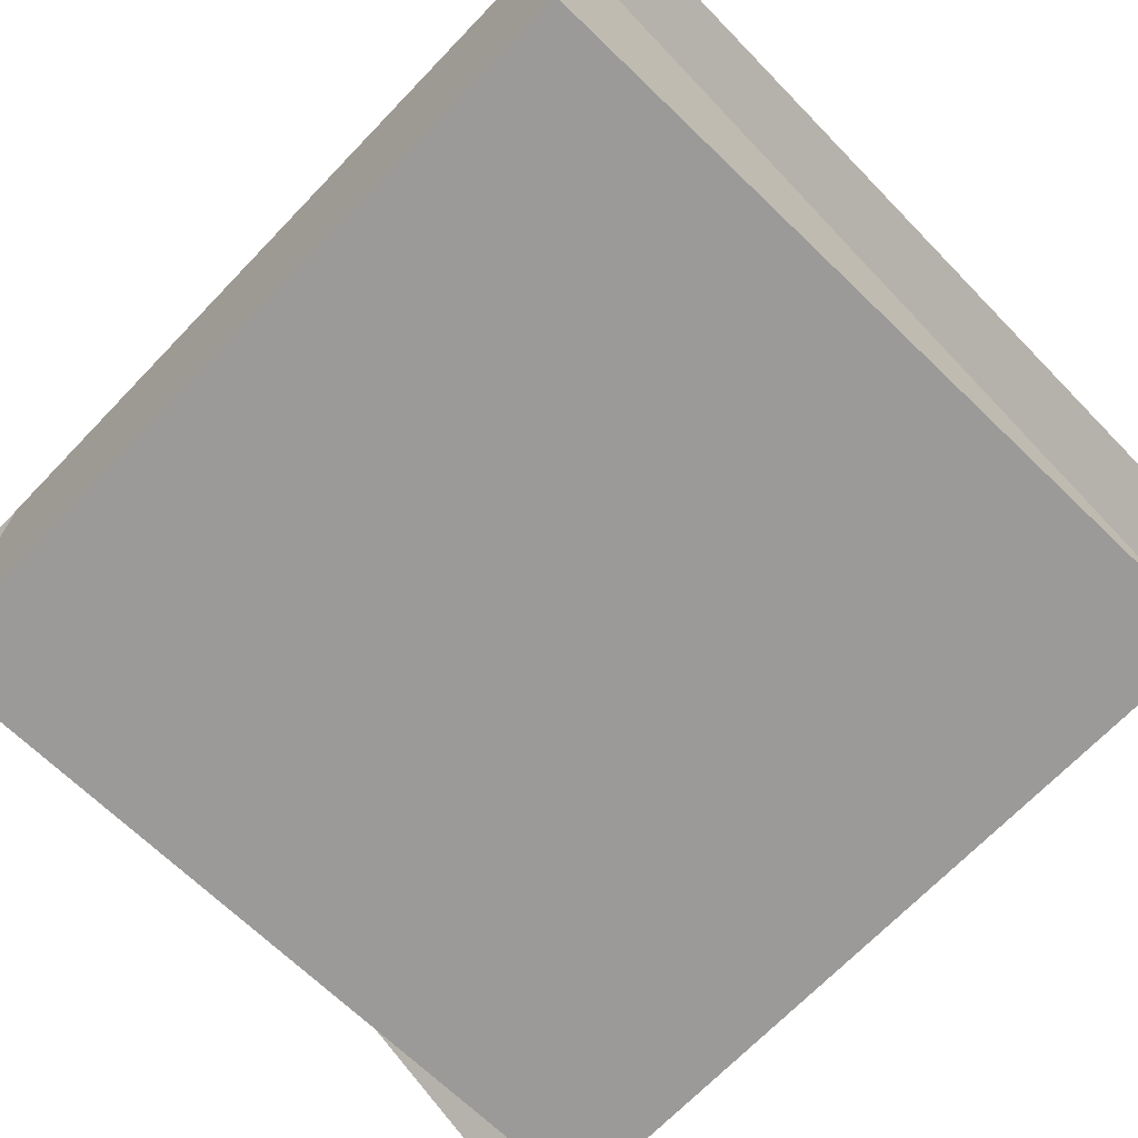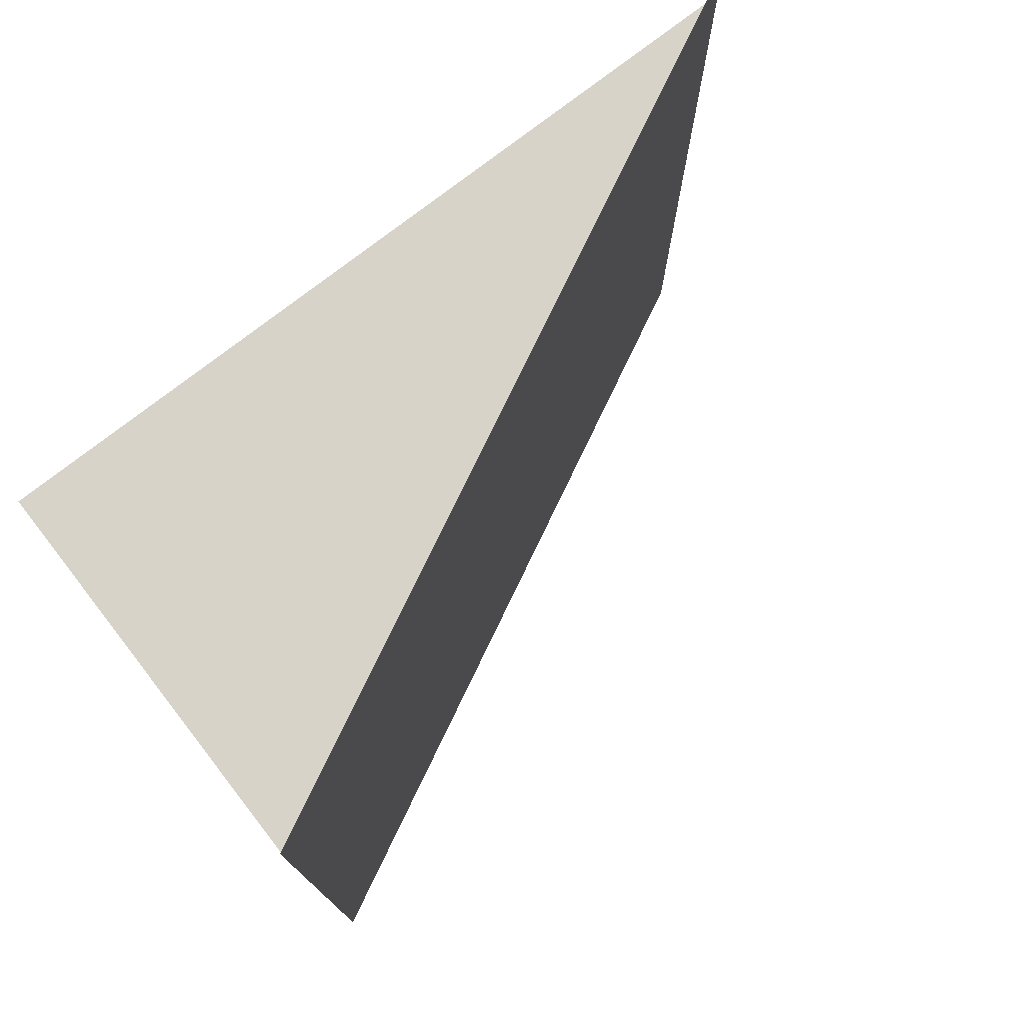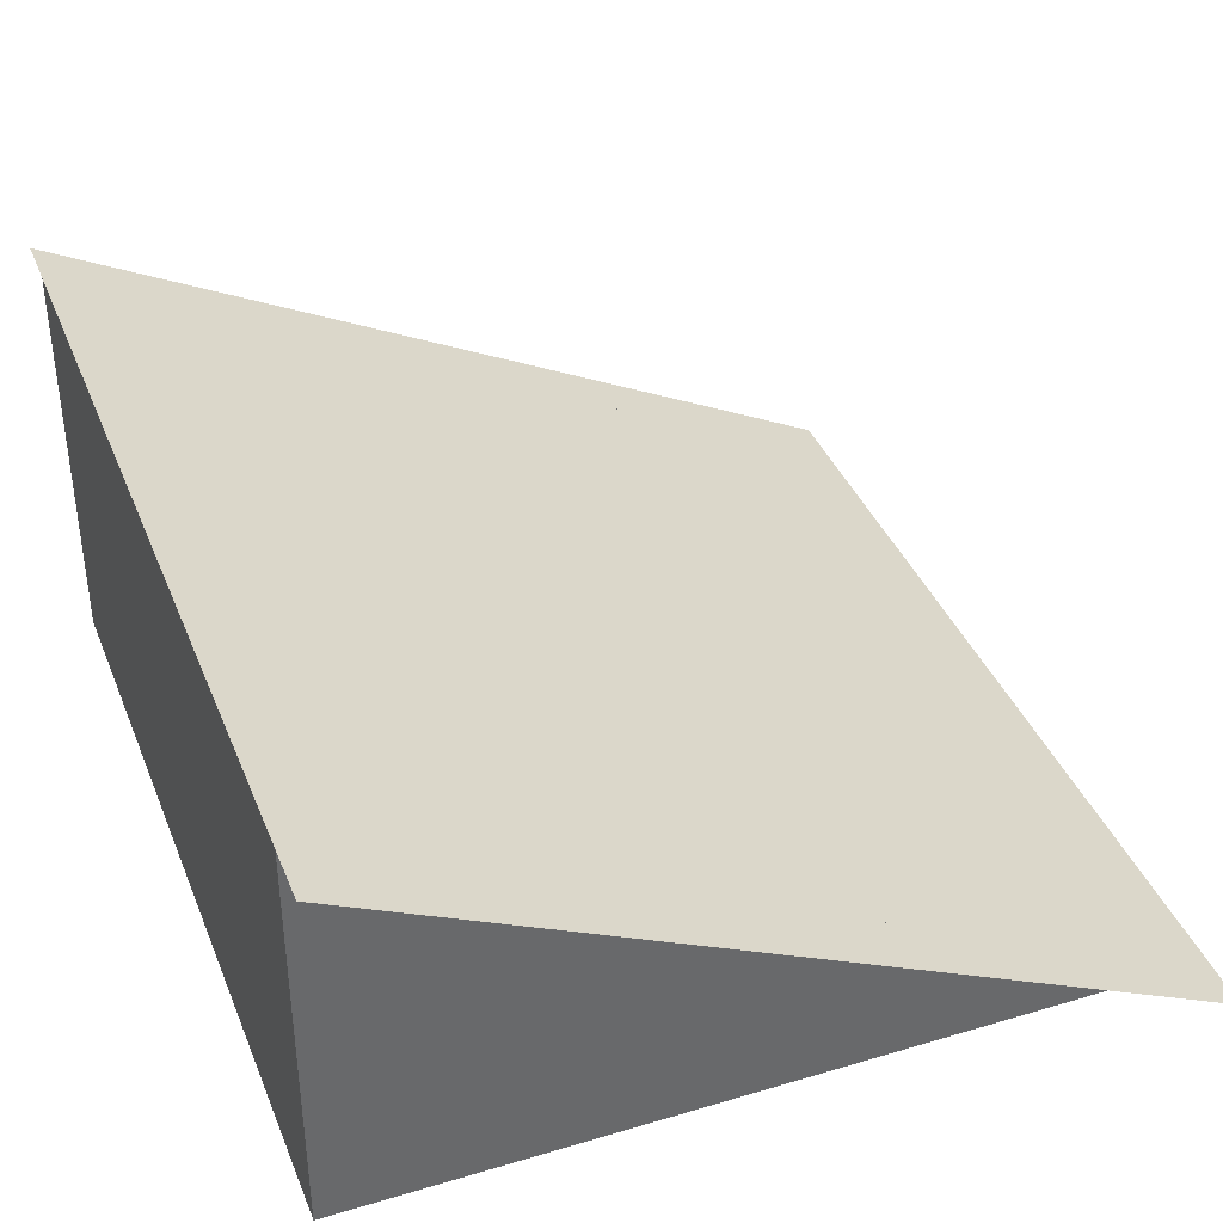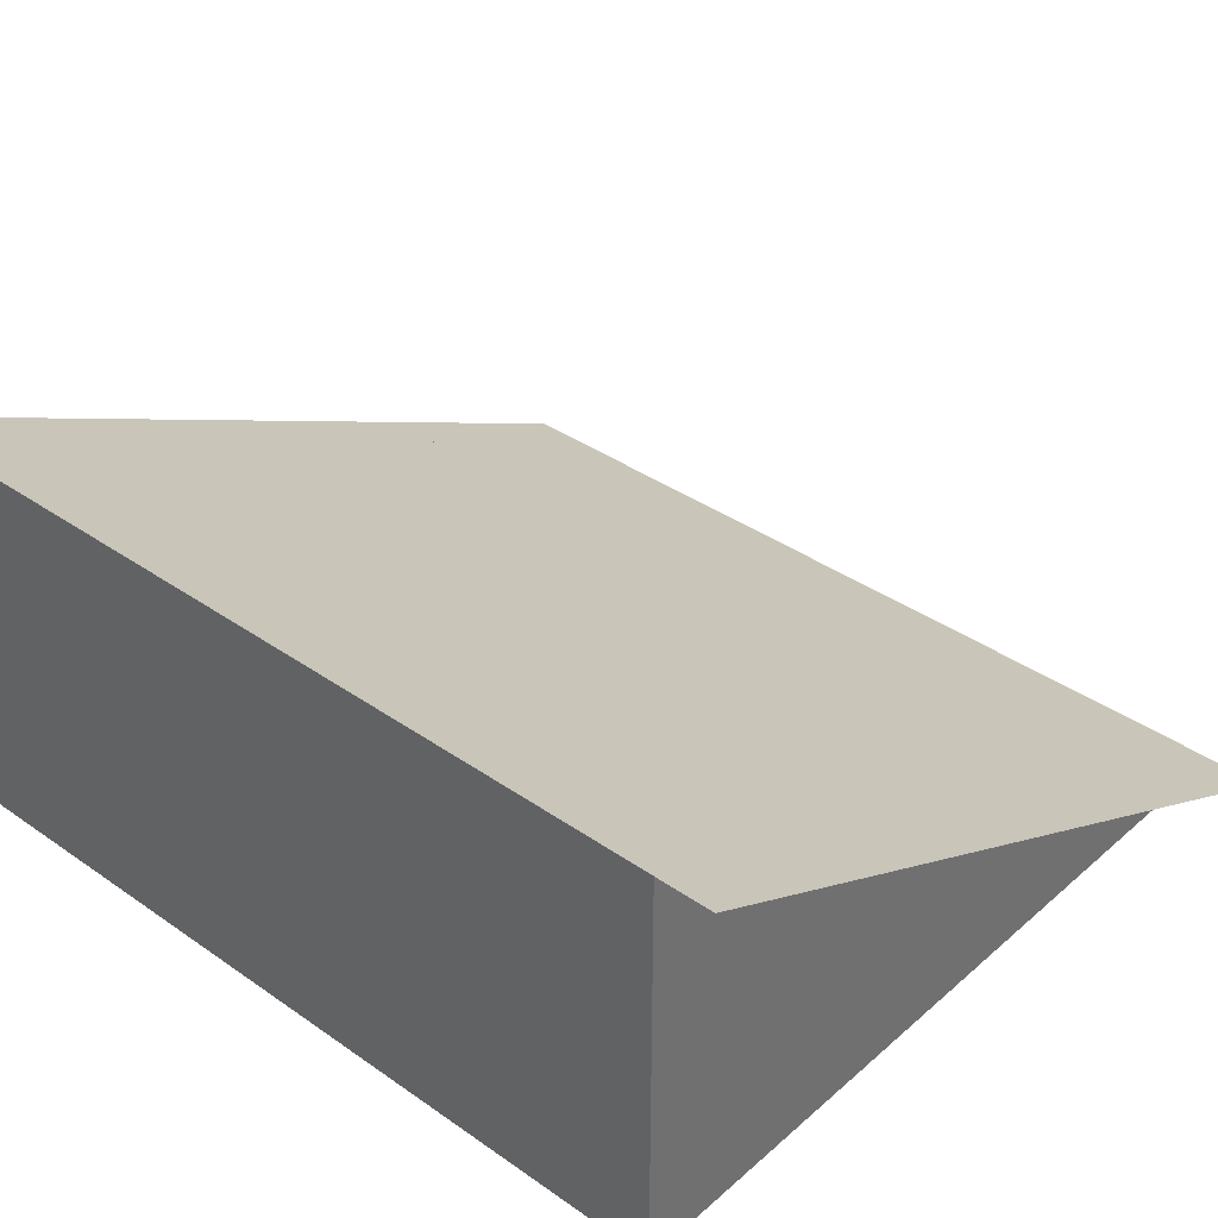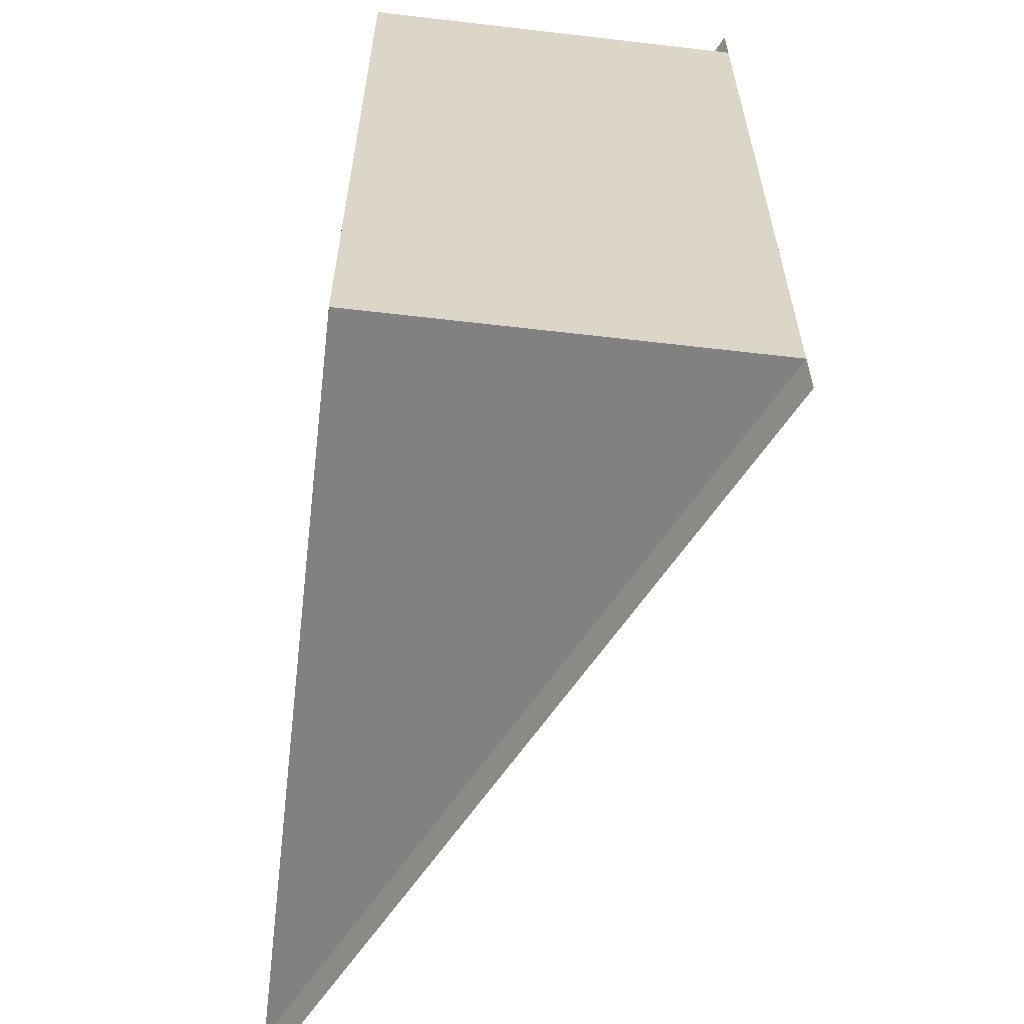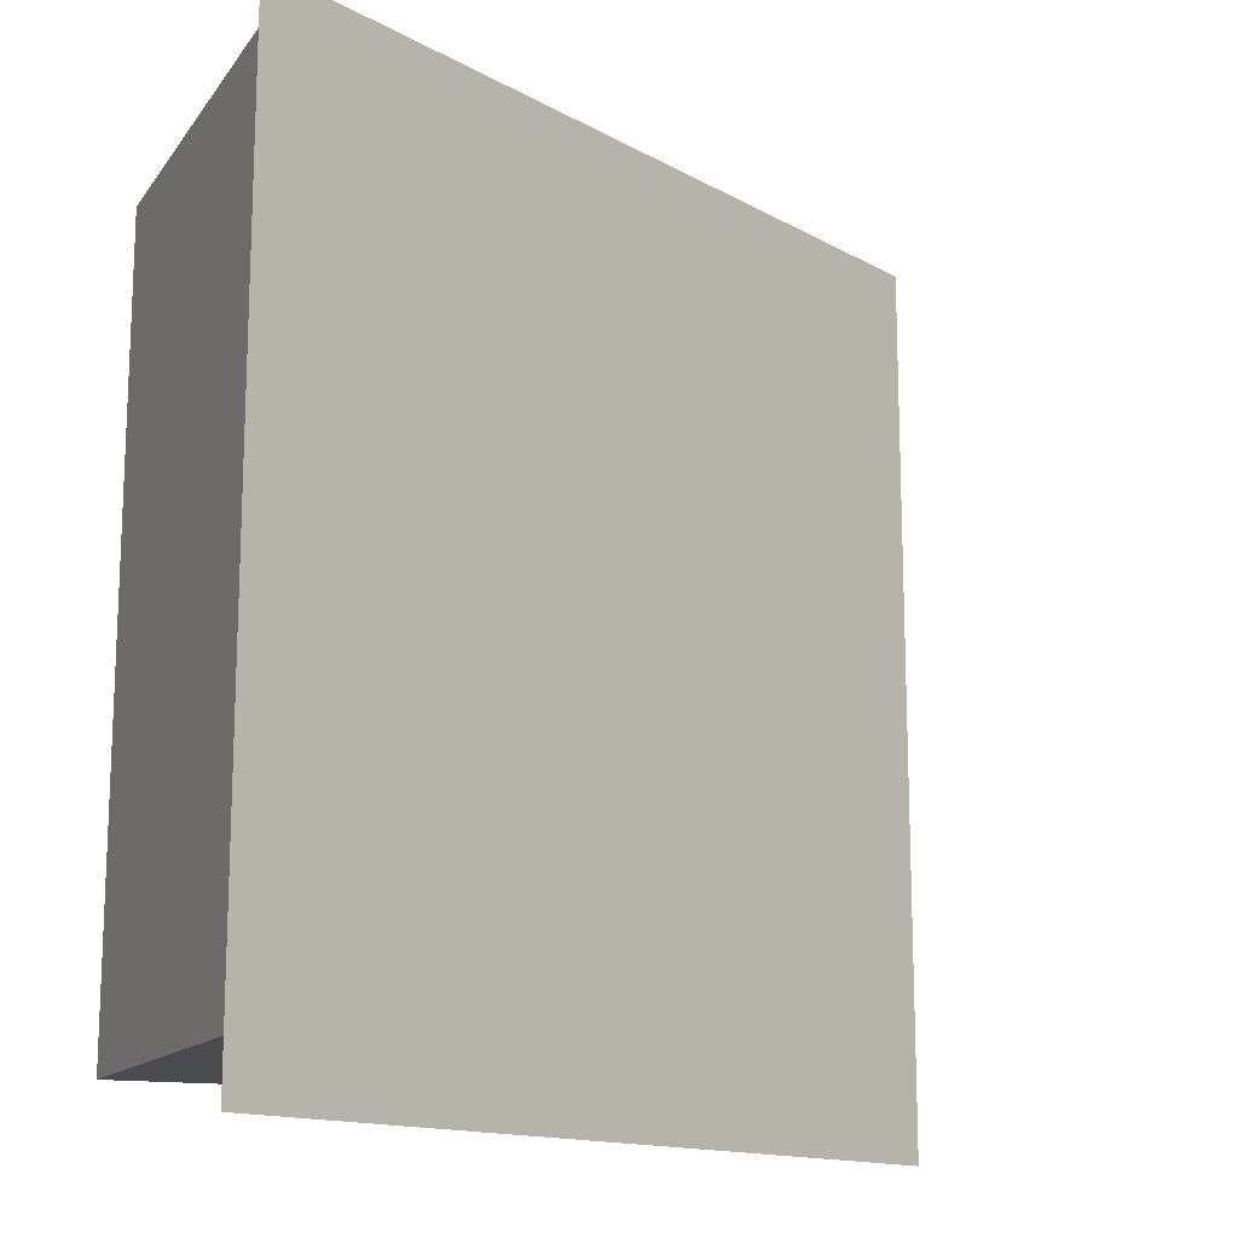
<metadata>
{"format":"obj","ext":"obj","renderer":"f3d","projection":"perspective","resolution":1024,"background":"white","views":[{"elev":-69.4,"azim":136.1,"up":"+Y"},{"elev":76.4,"azim":142.2,"up":"+Z"},{"elev":38.6,"azim":159.4,"up":"+Y"},{"elev":37.2,"azim":131.9,"up":"+Y"},{"elev":-60.5,"azim":83.2,"up":"+Z"},{"elev":-14.3,"azim":156.6,"up":"+Z"}]}
</metadata>
<code>
o wallB_roofSlantDetailed
v 0.5 0.5 0.5
v 0.5 0 -0.5
v 0.5 0.5 -0.5
v 0.5 -0 0.5
v -0.5 0 -0.5
v -0.5 -0 0.5
v -0.5 0 -0.5686
v 0.5 0.5 -0.5686
v 0.5 0.5 0.5686
v -0.5 -0 0.5686
f 1 2 3
f 2 1 4
f 3 2 5
f 1 6 4
f 5 1 3
f 1 5 6
f 3 7 5
f 7 3 8
f 6 9 1
f 9 6 10
f 6 2 4
f 2 6 5

</code>
